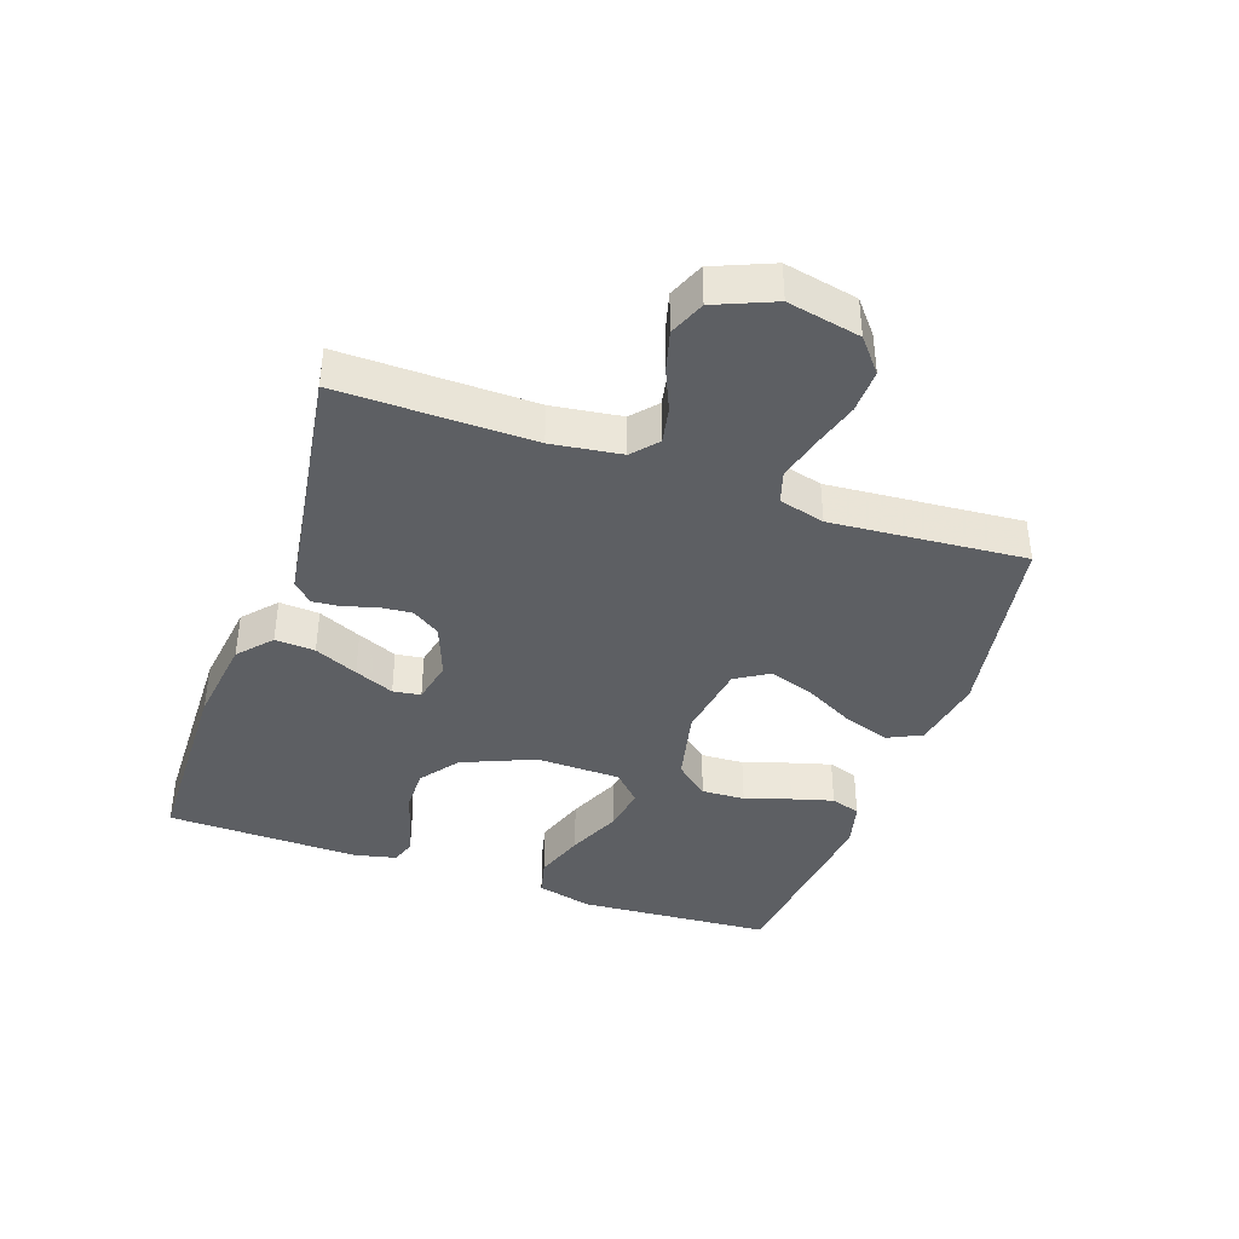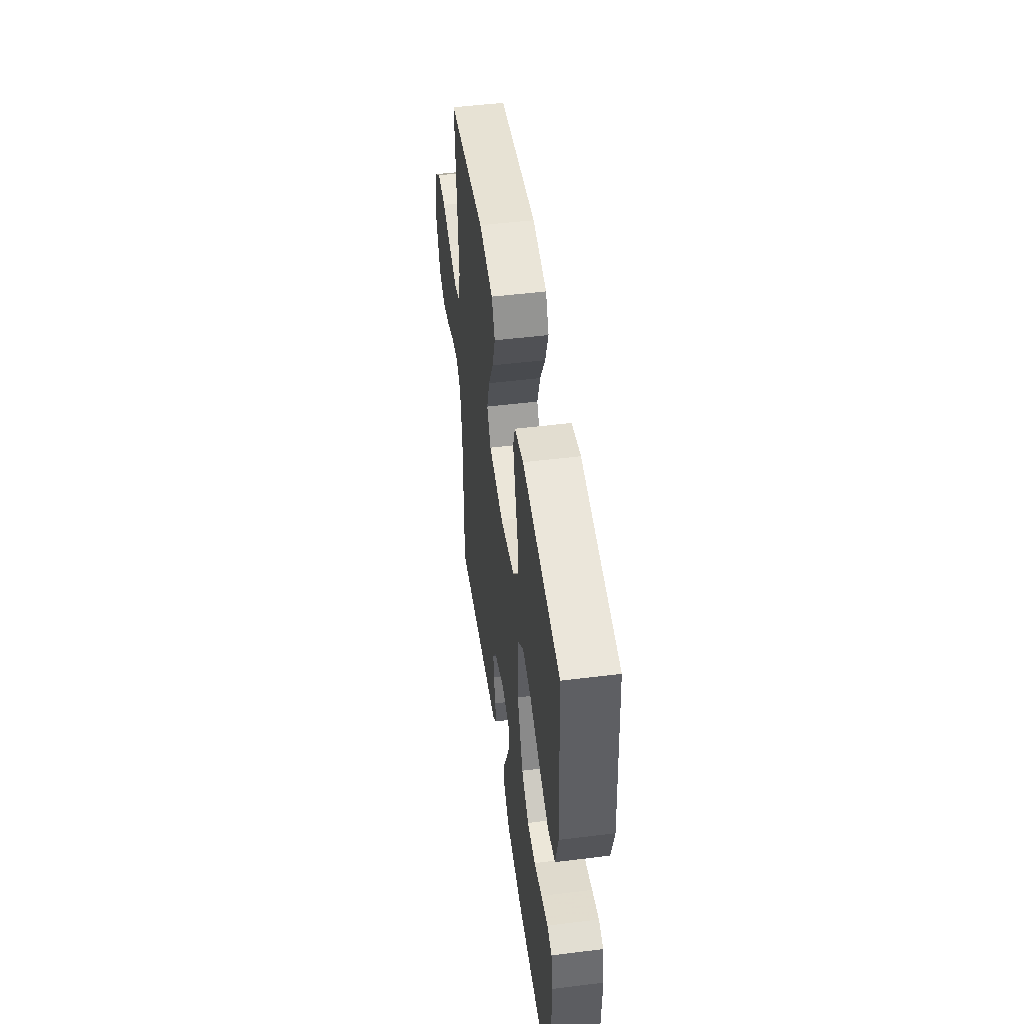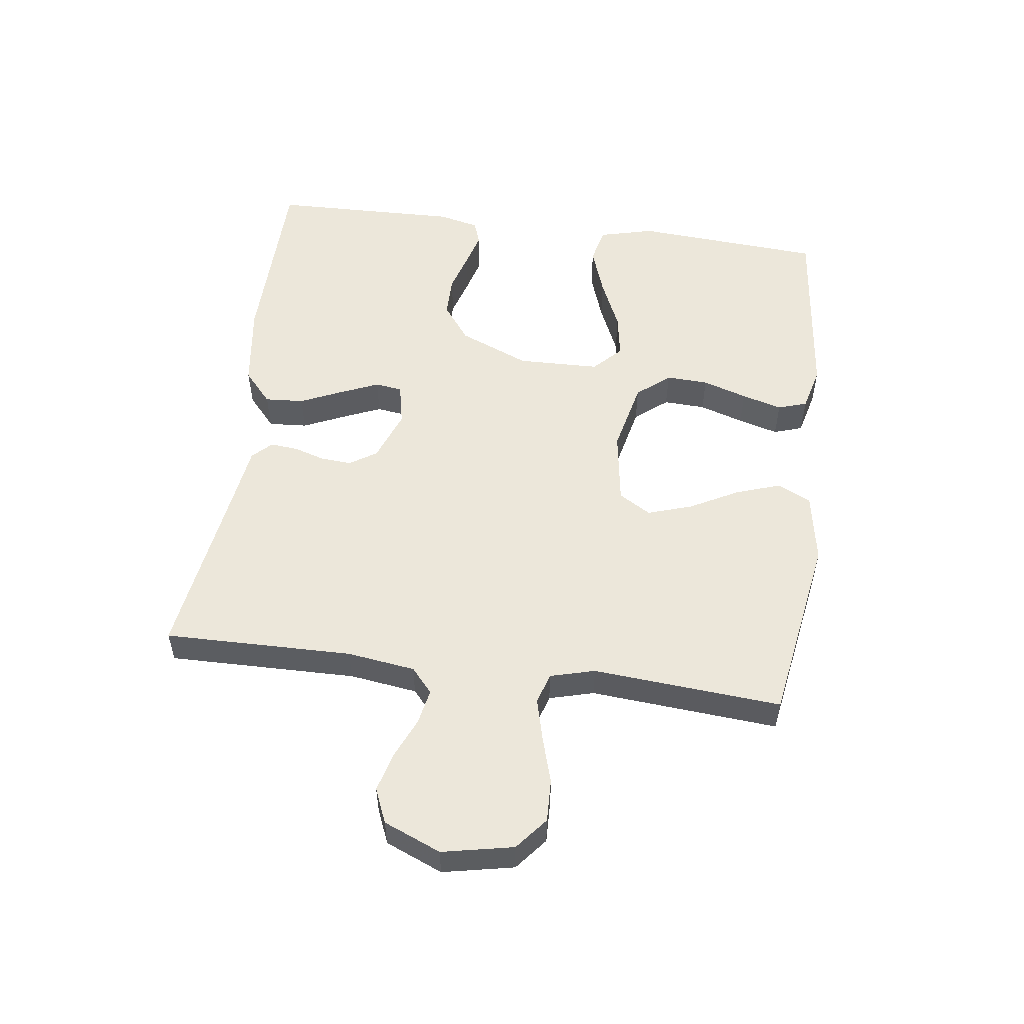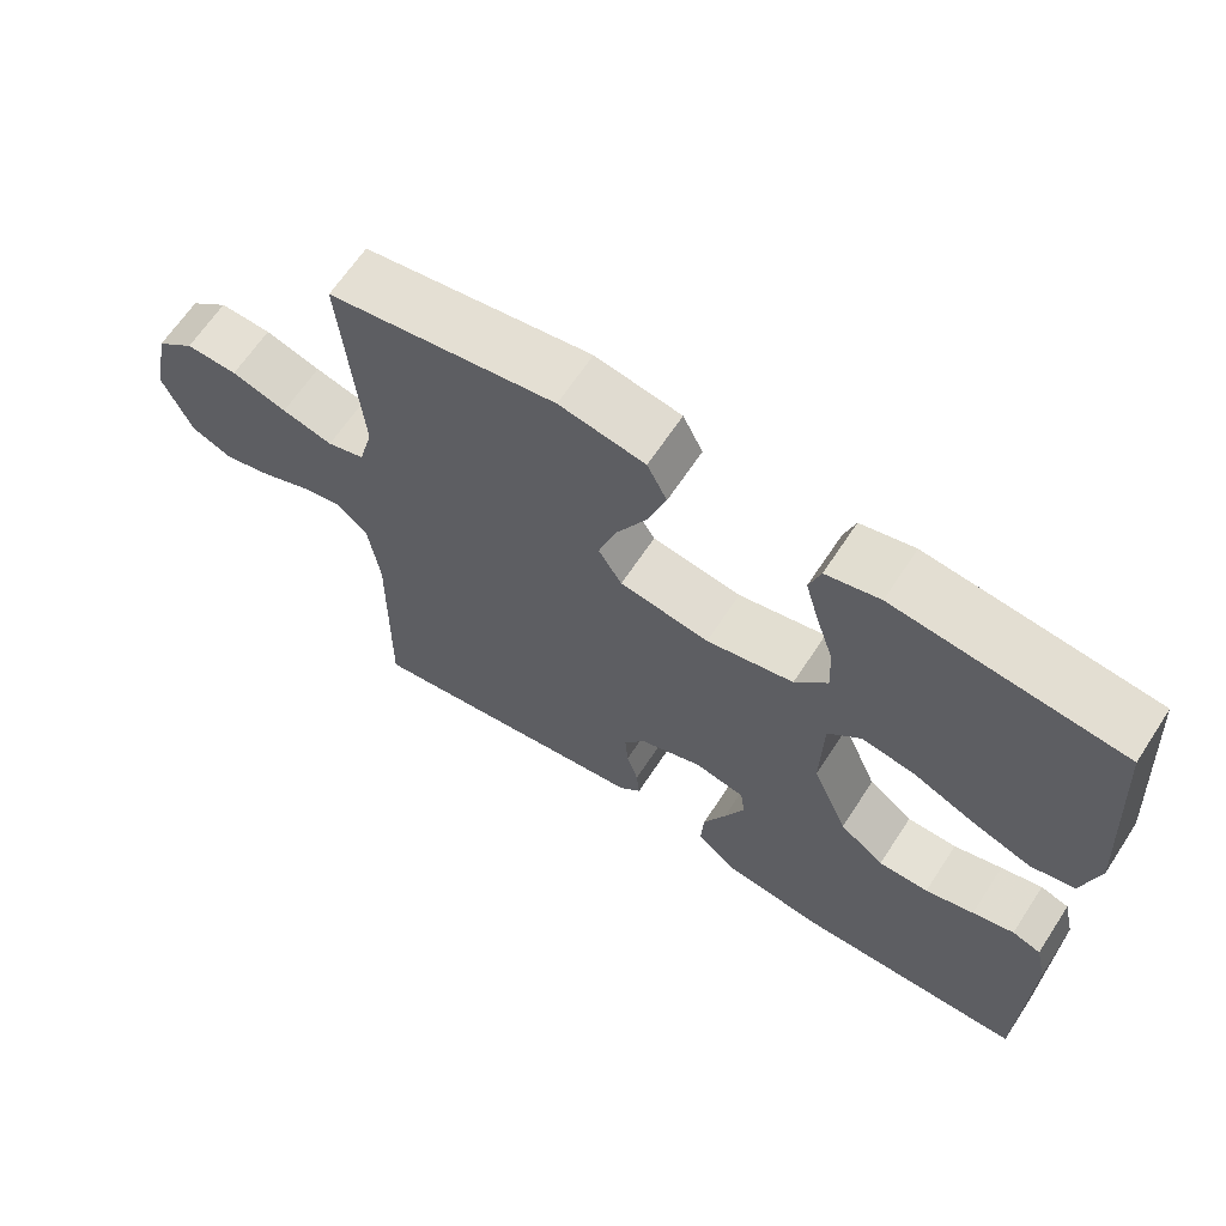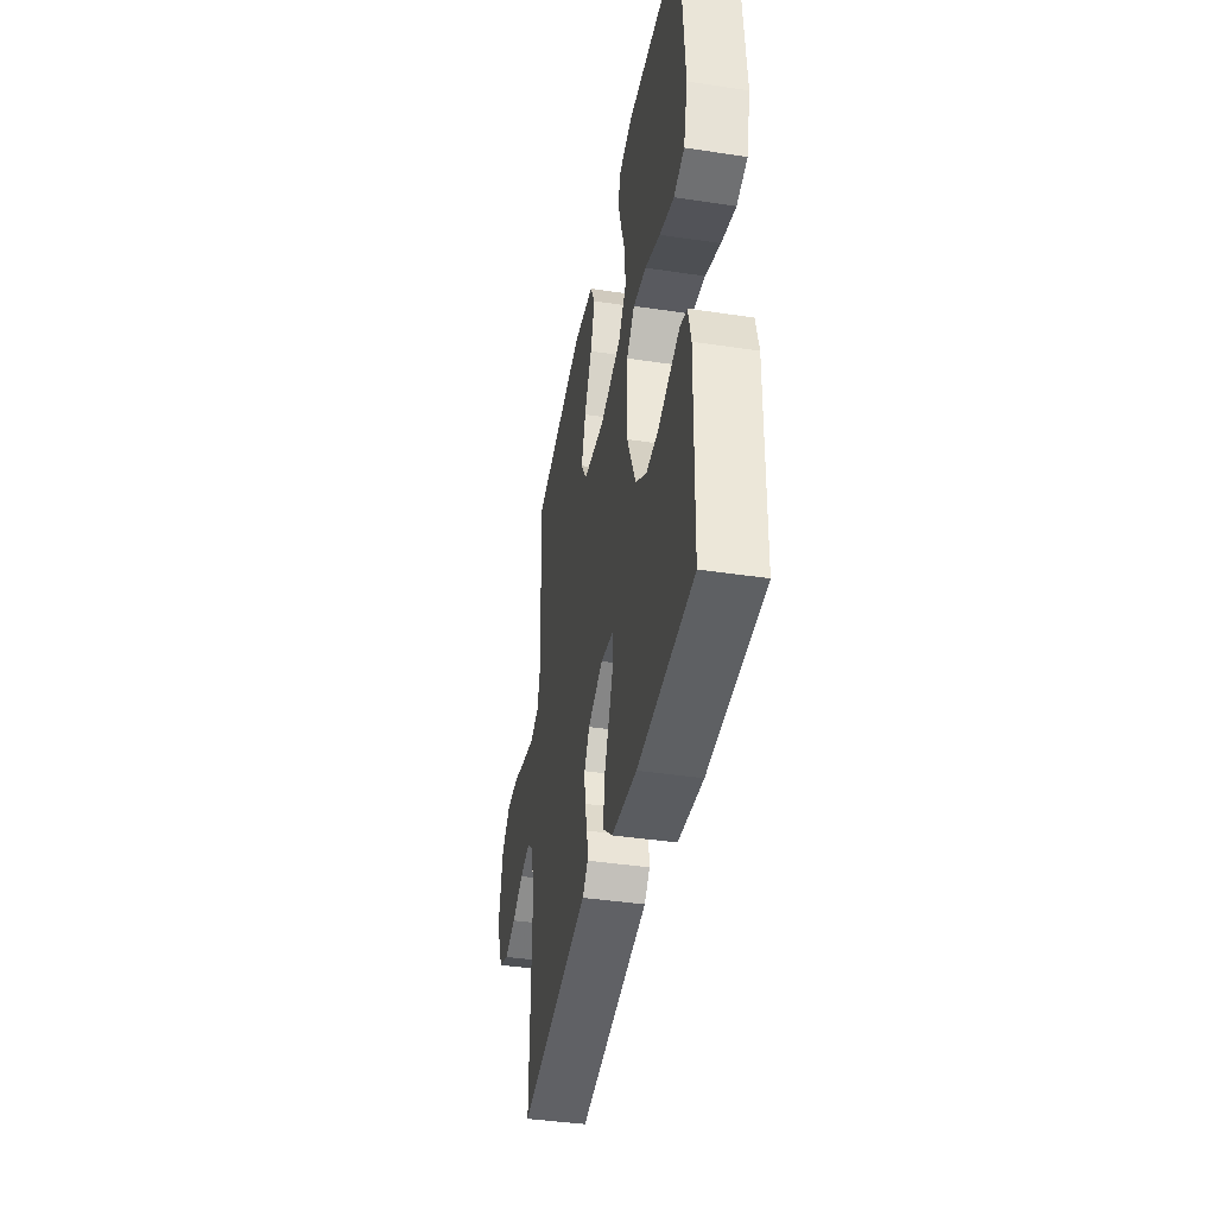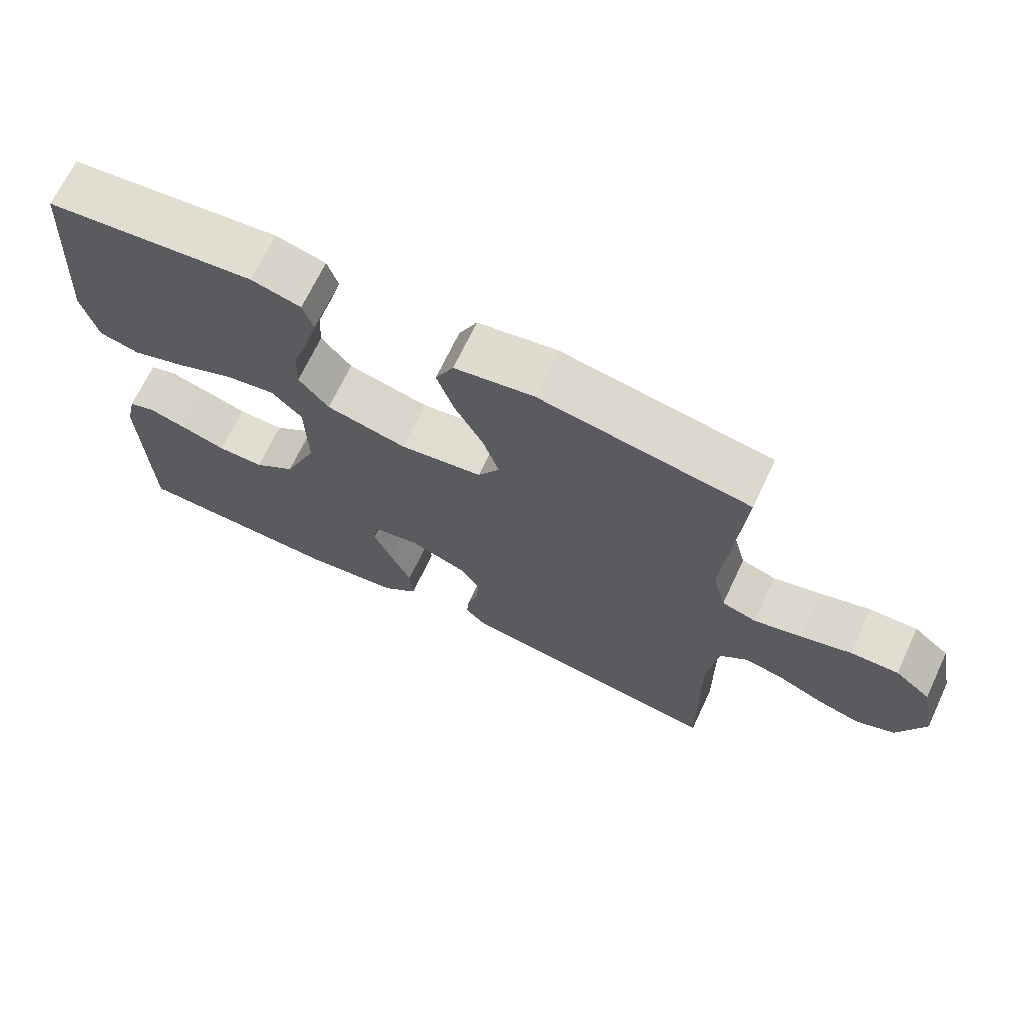
<metadata>
{"format":"obj","ext":"obj","renderer":"f3d","projection":"perspective","resolution":1024,"background":"white","views":[{"elev":-39.9,"azim":-109.2,"up":"+Y"},{"elev":49.8,"azim":82.2,"up":"+Z"},{"elev":53.8,"azim":-82.5,"up":"+Y"},{"elev":65.1,"azim":33.3,"up":"+Z"},{"elev":-41.3,"azim":79.7,"up":"+Z"},{"elev":68.7,"azim":-154.7,"up":"+Z"}]}
</metadata>
<code>
v 0.5 0.07 -0.5
v 0.2 0.07 -0.506
v 0.064 0.07 -0.488
v 0.013 0.07 -0.443
v 0.017 0.07 -0.381
v 0.047 0.07 -0.314
v 0.073 0.07 -0.253
v 0.067 0.07 -0.21
v 0 0.07 -0.196
v -0.082 0.07 -0.227
v -0.11 0.07 -0.27
v -0.106 0.07 -0.32
v -0.091 0.07 -0.369
v -0.087 0.07 -0.413
v -0.116 0.07 -0.443
v -0.2 0.07 -0.455
v -0.5 0.07 -0.5
v -0.496 0.07 -0.2
v -0.511 0.07 -0.092
v -0.55 0.07 -0.058
v -0.606 0.07 -0.069
v -0.67 0.07 -0.097
v -0.733 0.07 -0.114
v -0.788 0.07 -0.091
v -0.826 0.07 0
v -0.803 0.07 0.113
v -0.752 0.07 0.155
v -0.684 0.07 0.153
v -0.611 0.07 0.131
v -0.544 0.07 0.114
v -0.495 0.07 0.129
v -0.476 0.07 0.2
v -0.5 0.07 0.5
v -0.2 0.07 0.55
v -0.087 0.07 0.53
v -0.061 0.07 0.477
v -0.085 0.07 0.406
v -0.126 0.07 0.329
v -0.149 0.07 0.258
v -0.118 0.07 0.207
v 0 0.07 0.189
v 0.115 0.07 0.215
v 0.158 0.07 0.267
v 0.155 0.07 0.334
v 0.132 0.07 0.405
v 0.114 0.07 0.469
v 0.129 0.07 0.515
v 0.2 0.07 0.533
v 0.5 0.07 0.5
v 0.521 0.07 0.2
v 0.499 0.07 0.113
v 0.441 0.07 0.099
v 0.363 0.07 0.126
v 0.281 0.07 0.162
v 0.21 0.07 0.174
v 0.166 0.07 0.131
v 0.163 0.07 0
v 0.21 0.07 -0.112
v 0.269 0.07 -0.156
v 0.335 0.07 -0.156
v 0.399 0.07 -0.137
v 0.454 0.07 -0.122
v 0.492 0.07 -0.135
v 0.507 0.07 -0.2
v 0.5 0 -0.5
v 0.2 0 -0.506
v 0.064 0 -0.488
v 0.013 0 -0.443
v 0.017 0 -0.381
v 0.047 0 -0.314
v 0.073 0 -0.253
v 0.067 0 -0.21
v 0 0 -0.196
v -0.082 0 -0.227
v -0.11 0 -0.27
v -0.106 0 -0.32
v -0.091 0 -0.369
v -0.087 0 -0.413
v -0.116 0 -0.443
v -0.2 0 -0.455
v -0.5 0 -0.5
v -0.496 0 -0.2
v -0.511 0 -0.092
v -0.55 0 -0.058
v -0.606 0 -0.069
v -0.67 0 -0.097
v -0.733 0 -0.114
v -0.788 0 -0.091
v -0.826 0 0
v -0.803 0 0.113
v -0.752 0 0.155
v -0.684 0 0.153
v -0.611 0 0.131
v -0.544 0 0.114
v -0.495 0 0.129
v -0.476 0 0.2
v -0.5 0 0.5
v -0.2 0 0.55
v -0.087 0 0.53
v -0.061 0 0.477
v -0.085 0 0.406
v -0.126 0 0.329
v -0.149 0 0.258
v -0.118 0 0.207
v 0 0 0.189
v 0.115 0 0.215
v 0.158 0 0.267
v 0.155 0 0.334
v 0.132 0 0.405
v 0.114 0 0.469
v 0.129 0 0.515
v 0.2 0 0.533
v 0.5 0 0.5
v 0.521 0 0.2
v 0.499 0 0.113
v 0.441 0 0.099
v 0.363 0 0.126
v 0.281 0 0.162
v 0.21 0 0.174
v 0.166 0 0.131
v 0.163 0 0
v 0.21 0 -0.112
v 0.269 0 -0.156
v 0.335 0 -0.156
v 0.399 0 -0.137
v 0.454 0 -0.122
v 0.492 0 -0.135
v 0.507 0 -0.2
f 4 5 6
f 3 4 6
f 2 3 6
f 1 2 6
f 64 1 6
f 63 64 6
f 62 63 6
f 61 62 6
f 60 61 6
f 59 60 6 7
f 58 59 7 8
f 57 58 8 9
f 56 57 9 10
f 52 53 54
f 51 52 54
f 50 51 54
f 49 50 54
f 48 49 54
f 47 48 54
f 46 47 54
f 45 46 54
f 44 45 54
f 43 44 54 55
f 42 43 55 56
f 36 37 38
f 35 36 38
f 34 35 38
f 33 34 38
f 32 33 38
f 31 32 38 39
f 27 28 29
f 26 27 29
f 25 26 29
f 24 25 29
f 23 24 29
f 22 23 29
f 21 22 29
f 20 21 29 30
f 19 20 30 31
f 16 17 18
f 18 19 31
f 16 18 31
f 15 16 31
f 14 15 31
f 13 14 31
f 12 13 31
f 41 42 56 10
f 31 39 40
f 41 10 11
f 40 41 11
f 31 40 11
f 11 12 31
f 70 69 68
f 70 68 67
f 70 67 66
f 70 66 65
f 70 65 128
f 70 128 127
f 70 127 126
f 70 126 125
f 70 125 124
f 71 70 124 123
f 72 71 123 122
f 73 72 122 121
f 74 73 121 120
f 118 117 116
f 118 116 115
f 118 115 114
f 118 114 113
f 118 113 112
f 118 112 111
f 118 111 110
f 118 110 109
f 118 109 108
f 119 118 108 107
f 120 119 107 106
f 102 101 100
f 102 100 99
f 102 99 98
f 102 98 97
f 102 97 96
f 103 102 96 95
f 93 92 91
f 93 91 90
f 93 90 89
f 93 89 88
f 93 88 87
f 93 87 86
f 93 86 85
f 94 93 85 84
f 95 94 84 83
f 82 81 80
f 95 83 82
f 95 82 80
f 95 80 79
f 95 79 78
f 95 78 77
f 95 77 76
f 74 120 106 105
f 104 103 95
f 75 74 105
f 75 105 104
f 75 104 95
f 95 76 75
f 1 65 66 2
f 2 66 67 3
f 3 67 68 4
f 4 68 69 5
f 5 69 70 6
f 6 70 71 7
f 7 71 72 8
f 8 72 73 9
f 9 73 74 10
f 10 74 75 11
f 11 75 76 12
f 12 76 77 13
f 13 77 78 14
f 14 78 79 15
f 15 79 80 16
f 16 80 81 17
f 17 81 82 18
f 18 82 83 19
f 19 83 84 20
f 20 84 85 21
f 21 85 86 22
f 22 86 87 23
f 23 87 88 24
f 24 88 89 25
f 25 89 90 26
f 26 90 91 27
f 27 91 92 28
f 28 92 93 29
f 29 93 94 30
f 30 94 95 31
f 31 95 96 32
f 32 96 97 33
f 33 97 98 34
f 34 98 99 35
f 35 99 100 36
f 36 100 101 37
f 37 101 102 38
f 38 102 103 39
f 39 103 104 40
f 40 104 105 41
f 41 105 106 42
f 42 106 107 43
f 43 107 108 44
f 44 108 109 45
f 45 109 110 46
f 46 110 111 47
f 47 111 112 48
f 48 112 113 49
f 49 113 114 50
f 50 114 115 51
f 51 115 116 52
f 52 116 117 53
f 53 117 118 54
f 54 118 119 55
f 55 119 120 56
f 56 120 121 57
f 57 121 122 58
f 58 122 123 59
f 59 123 124 60
f 60 124 125 61
f 61 125 126 62
f 62 126 127 63
f 63 127 128 64
f 64 128 65 1

</code>
